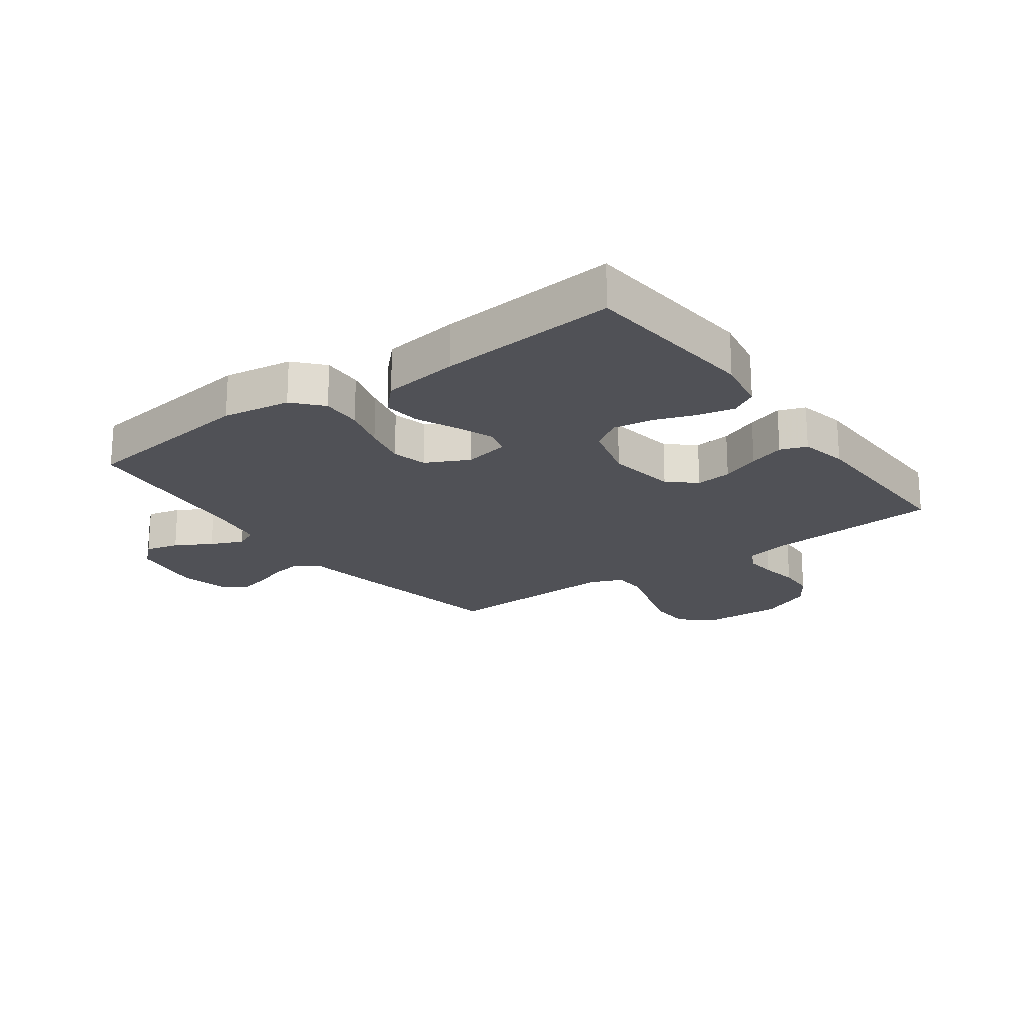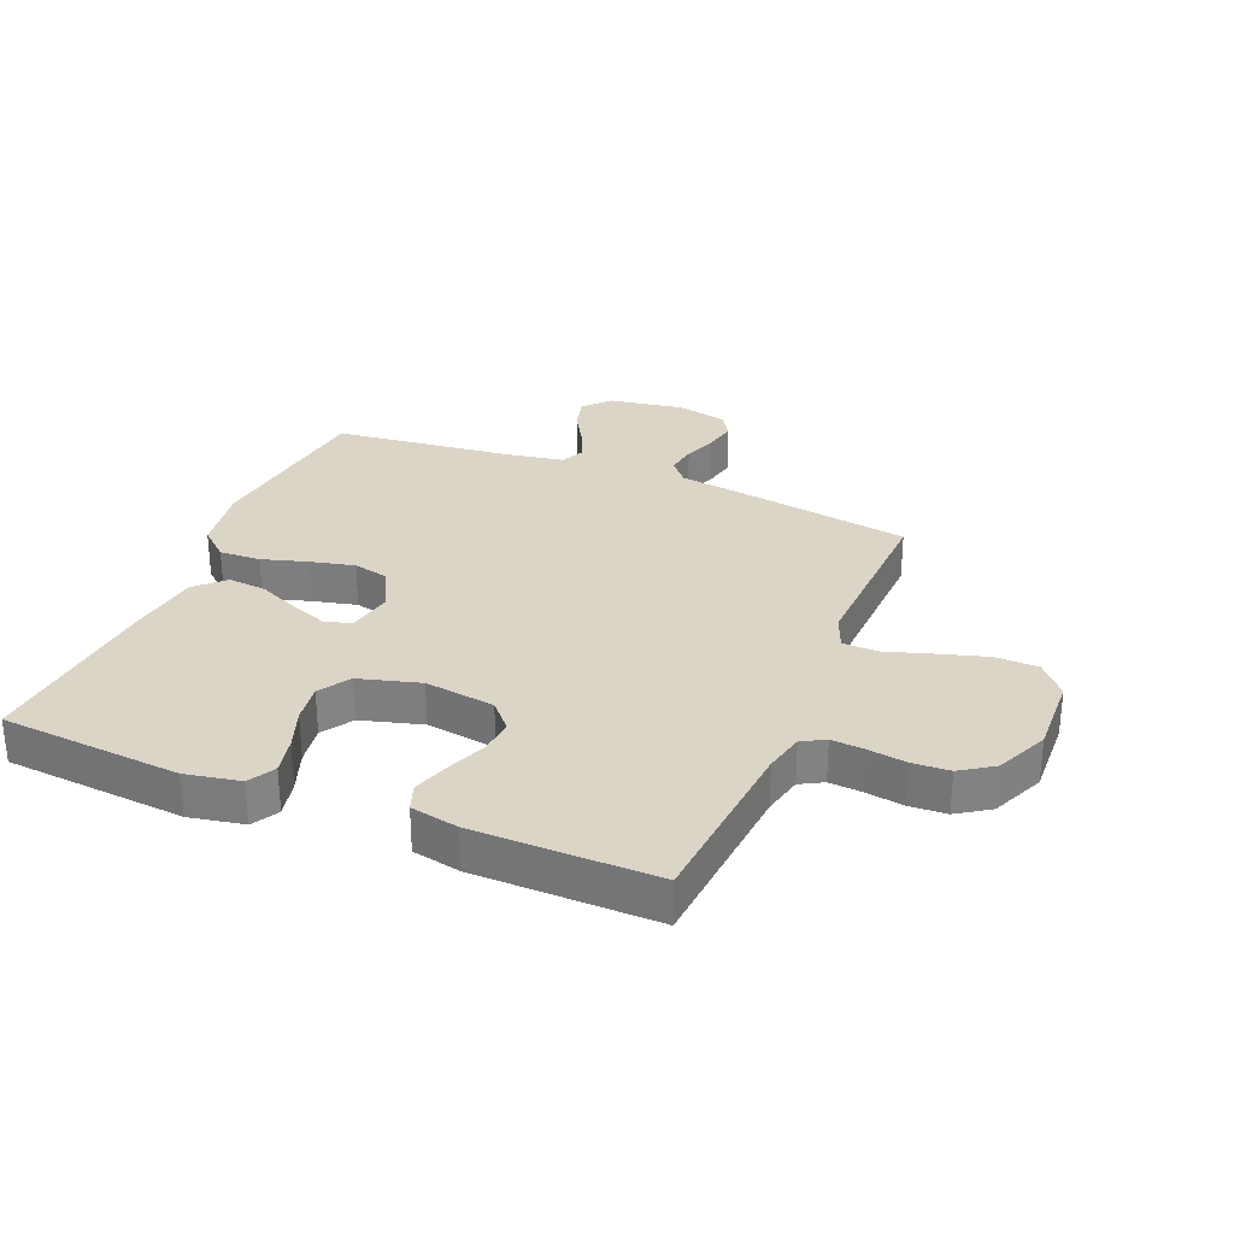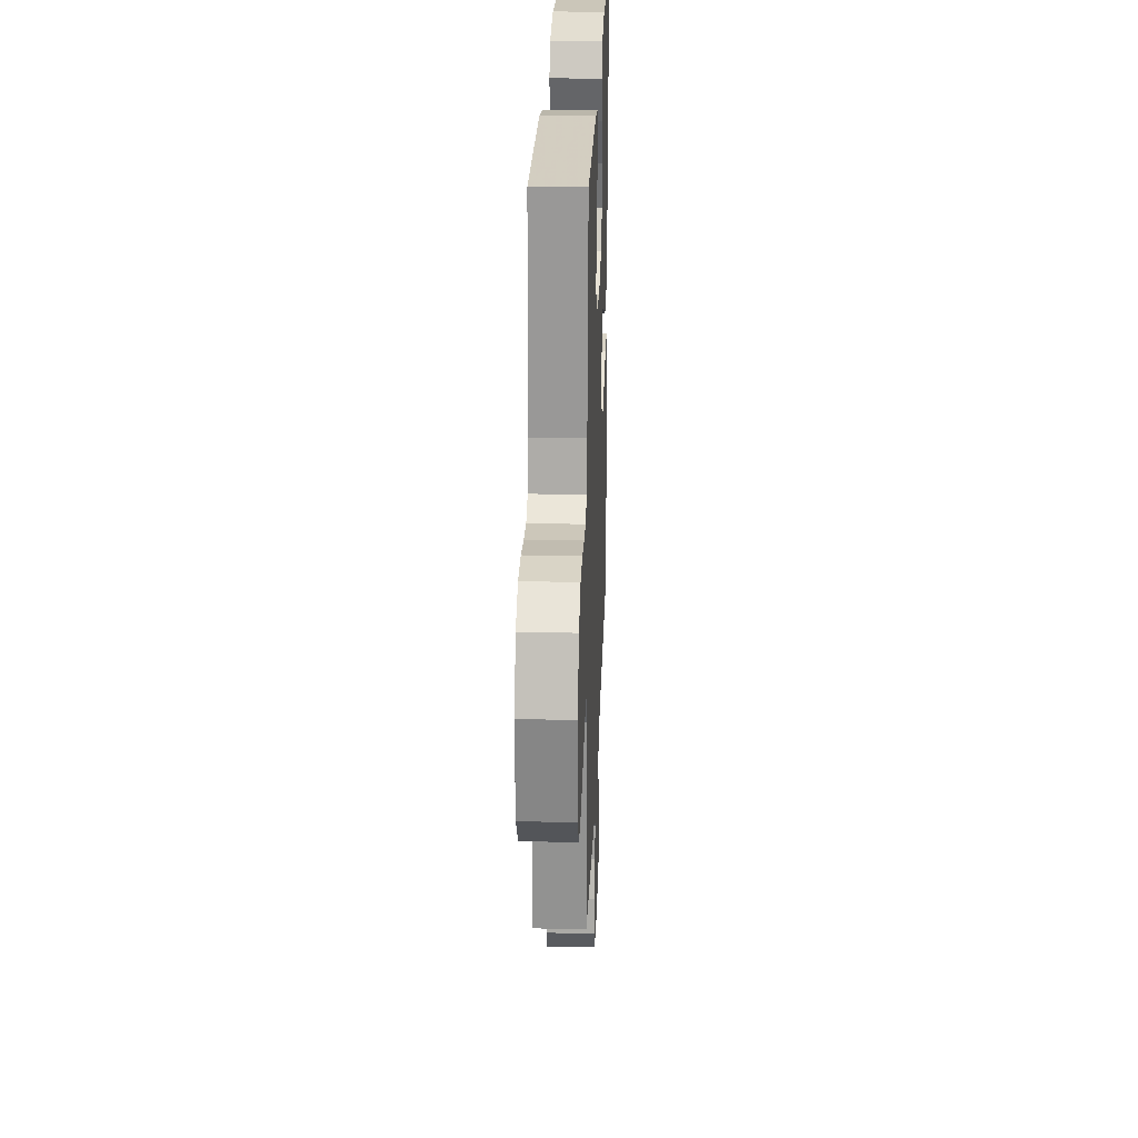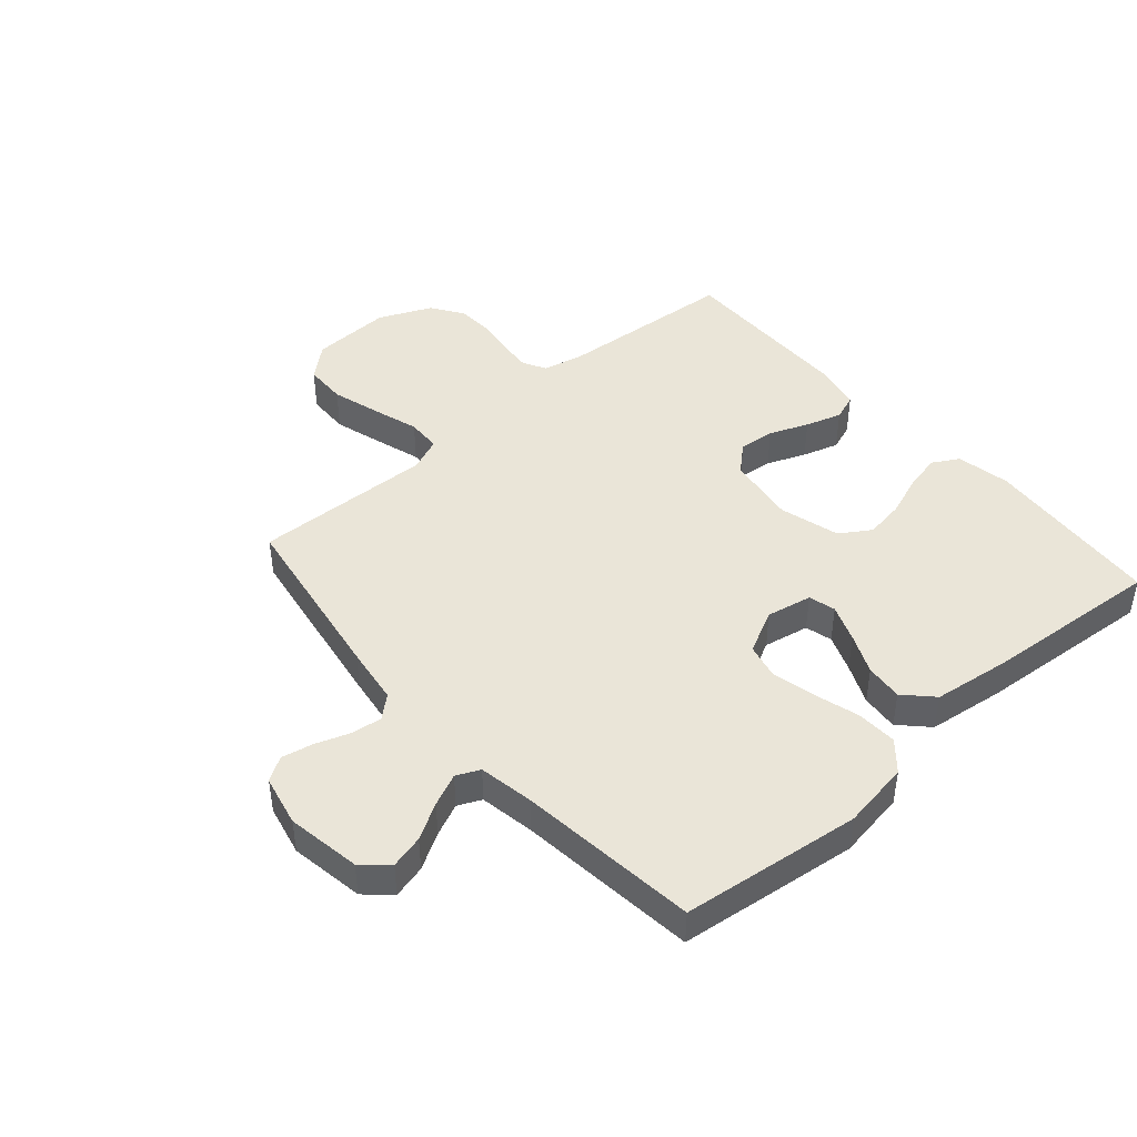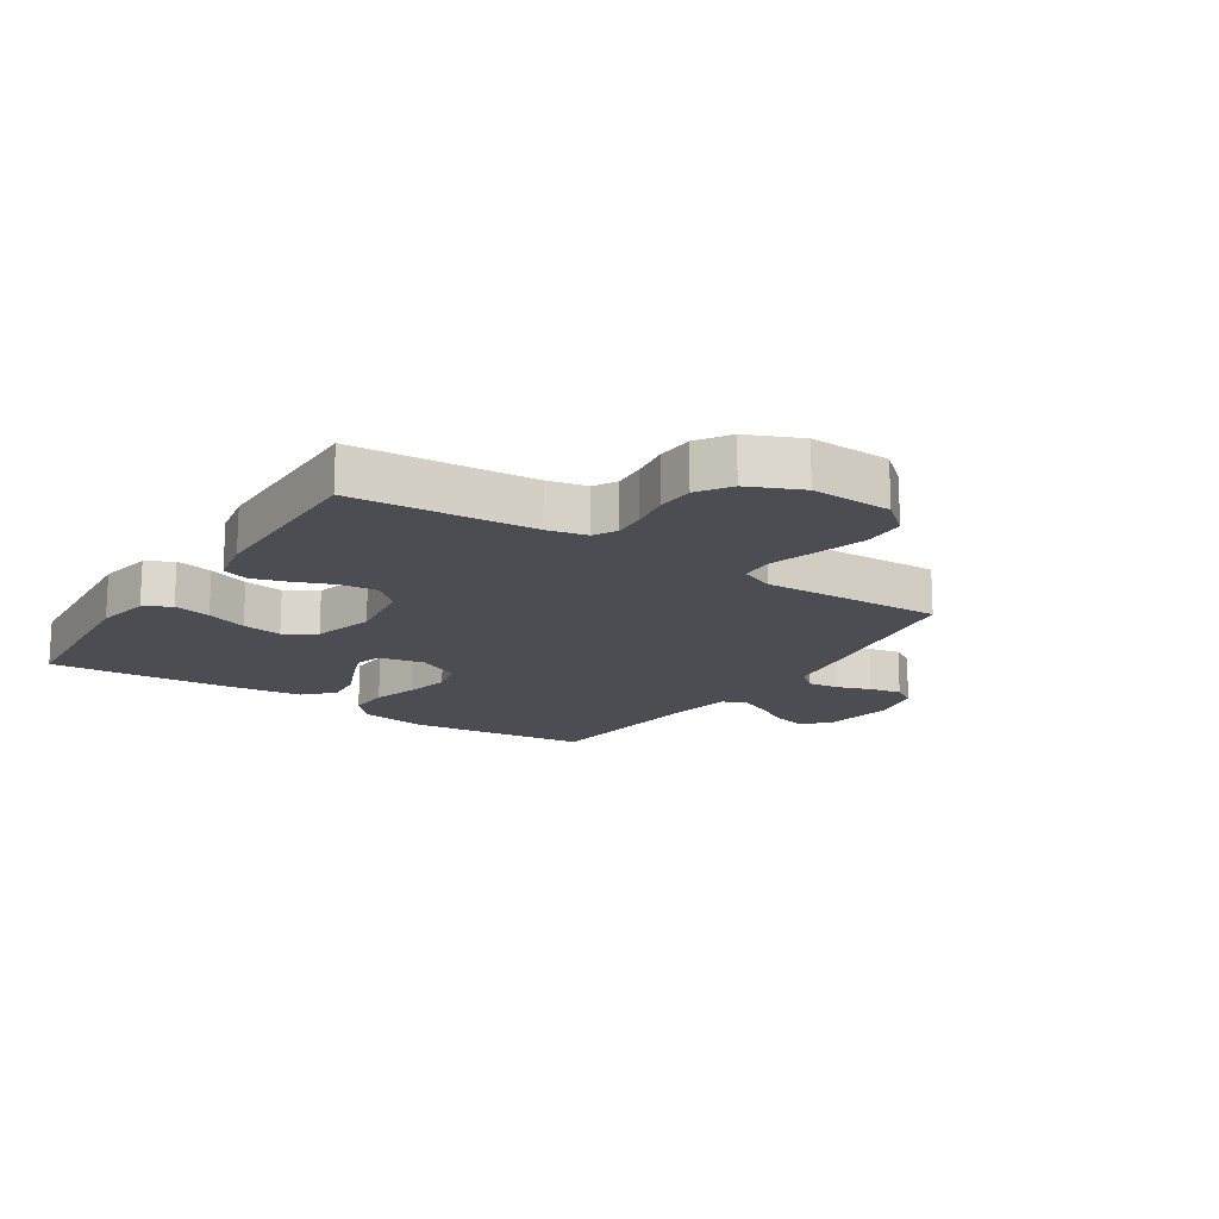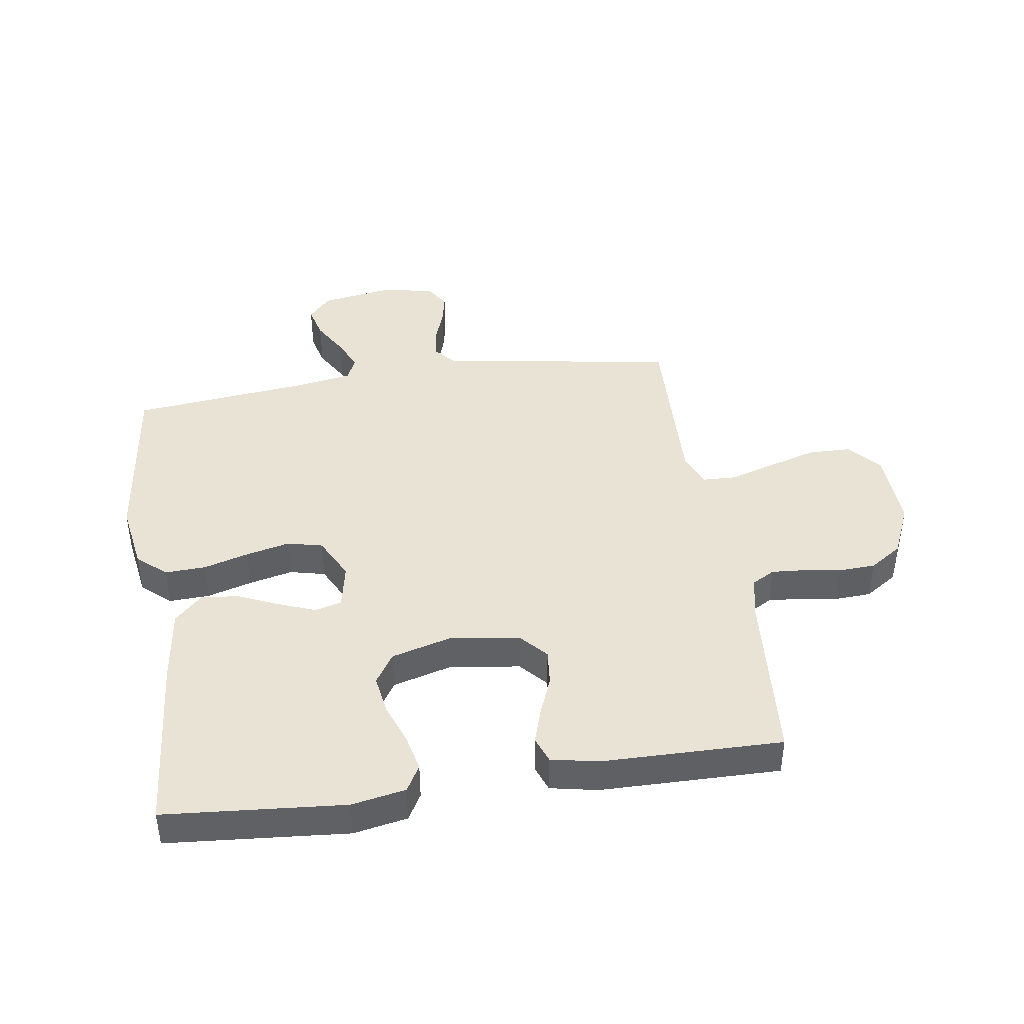
<metadata>
{"format":"obj","ext":"obj","renderer":"f3d","projection":"perspective","resolution":1024,"background":"white","views":[{"elev":-20.5,"azim":-53.7,"up":"+Y"},{"elev":29.6,"azim":22.4,"up":"+Y"},{"elev":25.6,"azim":92.1,"up":"+Z"},{"elev":44.6,"azim":-131.2,"up":"+Y"},{"elev":-16.3,"azim":56.7,"up":"+Y"},{"elev":42.1,"azim":-8.6,"up":"+Y"}]}
</metadata>
<code>
v -0.5 0.07 0.5
v -0.2 0.07 0.525
v -0.11 0.07 0.508
v -0.085 0.07 0.464
v -0.099 0.07 0.402
v -0.124 0.07 0.334
v -0.134 0.07 0.268
v -0.101 0.07 0.217
v 0 0.07 0.189
v 0.116 0.07 0.206
v 0.156 0.07 0.251
v 0.15 0.07 0.311
v 0.124 0.07 0.376
v 0.105 0.07 0.436
v 0.121 0.07 0.48
v 0.2 0.07 0.496
v 0.5 0.07 0.5
v 0.524 0.07 0.2
v 0.539 0.07 0.134
v 0.577 0.07 0.113
v 0.631 0.07 0.117
v 0.694 0.07 0.127
v 0.756 0.07 0.124
v 0.81 0.07 0.088
v 0.849 0.07 0
v 0.844 0.07 -0.134
v 0.798 0.07 -0.188
v 0.727 0.07 -0.19
v 0.646 0.07 -0.166
v 0.569 0.07 -0.142
v 0.512 0.07 -0.144
v 0.489 0.07 -0.2
v 0.5 0.07 -0.5
v 0.2 0.07 -0.549
v 0.104 0.07 -0.563
v 0.072 0.07 -0.6
v 0.079 0.07 -0.652
v 0.099 0.07 -0.708
v 0.11 0.07 -0.761
v 0.085 0.07 -0.801
v 0 0.07 -0.82
v -0.124 0.07 -0.8
v -0.162 0.07 -0.758
v -0.148 0.07 -0.702
v -0.113 0.07 -0.642
v -0.089 0.07 -0.588
v -0.107 0.07 -0.549
v -0.2 0.07 -0.533
v -0.5 0.07 -0.5
v -0.537 0.07 -0.2
v -0.519 0.07 -0.086
v -0.471 0.07 -0.044
v -0.403 0.07 -0.047
v -0.328 0.07 -0.069
v -0.255 0.07 -0.086
v -0.196 0.07 -0.072
v -0.16 0.07 0
v -0.175 0.07 0.076
v -0.22 0.07 0.088
v -0.282 0.07 0.064
v -0.349 0.07 0.034
v -0.412 0.07 0.028
v -0.458 0.07 0.073
v -0.475 0.07 0.2
v -0.5 0 0.5
v -0.2 0 0.525
v -0.11 0 0.508
v -0.085 0 0.464
v -0.099 0 0.402
v -0.124 0 0.334
v -0.134 0 0.268
v -0.101 0 0.217
v 0 0 0.189
v 0.116 0 0.206
v 0.156 0 0.251
v 0.15 0 0.311
v 0.124 0 0.376
v 0.105 0 0.436
v 0.121 0 0.48
v 0.2 0 0.496
v 0.5 0 0.5
v 0.524 0 0.2
v 0.539 0 0.134
v 0.577 0 0.113
v 0.631 0 0.117
v 0.694 0 0.127
v 0.756 0 0.124
v 0.81 0 0.088
v 0.849 0 0
v 0.844 0 -0.134
v 0.798 0 -0.188
v 0.727 0 -0.19
v 0.646 0 -0.166
v 0.569 0 -0.142
v 0.512 0 -0.144
v 0.489 0 -0.2
v 0.5 0 -0.5
v 0.2 0 -0.549
v 0.104 0 -0.563
v 0.072 0 -0.6
v 0.079 0 -0.652
v 0.099 0 -0.708
v 0.11 0 -0.761
v 0.085 0 -0.801
v 0 0 -0.82
v -0.124 0 -0.8
v -0.162 0 -0.758
v -0.148 0 -0.702
v -0.113 0 -0.642
v -0.089 0 -0.588
v -0.107 0 -0.549
v -0.2 0 -0.533
v -0.5 0 -0.5
v -0.537 0 -0.2
v -0.519 0 -0.086
v -0.471 0 -0.044
v -0.403 0 -0.047
v -0.328 0 -0.069
v -0.255 0 -0.086
v -0.196 0 -0.072
v -0.16 0 0
v -0.175 0 0.076
v -0.22 0 0.088
v -0.282 0 0.064
v -0.349 0 0.034
v -0.412 0 0.028
v -0.458 0 0.073
v -0.475 0 0.2
f 60 61 62 63
f 59 60 63 64
f 58 59 64 1
f 51 52 53 54
f 51 54 55
f 48 49 50 51
f 47 48 51 55
f 46 47 55 56
f 42 43 44 45
f 42 45 46
f 41 42 46
f 37 38 39 40
f 36 37 40 41
f 32 33 34 35
f 31 32 35
f 27 28 29 30
f 25 26 27 30
f 25 30 31
f 24 25 31
f 21 22 23 24
f 20 21 24 31
f 19 20 31 35
f 15 16 17 18
f 12 13 14 15
f 12 15 18 19
f 3 4 5 6
f 3 6 7
f 58 1 2 3
f 58 3 7
f 57 58 7 8
f 41 46 56 57
f 36 41 57 8
f 35 36 8 9
f 19 35 9 10
f 11 12 19
f 10 11 19
f 127 126 125 124
f 128 127 124 123
f 65 128 123 122
f 118 117 116 115
f 119 118 115
f 115 114 113 112
f 119 115 112 111
f 120 119 111 110
f 109 108 107 106
f 110 109 106
f 110 106 105
f 104 103 102 101
f 105 104 101 100
f 99 98 97 96
f 99 96 95
f 94 93 92 91
f 94 91 90 89
f 95 94 89
f 95 89 88
f 88 87 86 85
f 95 88 85 84
f 99 95 84 83
f 82 81 80 79
f 79 78 77 76
f 83 82 79 76
f 70 69 68 67
f 71 70 67
f 67 66 65 122
f 71 67 122
f 72 71 122 121
f 121 120 110 105
f 72 121 105 100
f 73 72 100 99
f 74 73 99 83
f 83 76 75
f 83 75 74
f 1 65 66 2
f 2 66 67 3
f 3 67 68 4
f 4 68 69 5
f 5 69 70 6
f 6 70 71 7
f 7 71 72 8
f 8 72 73 9
f 9 73 74 10
f 10 74 75 11
f 11 75 76 12
f 12 76 77 13
f 13 77 78 14
f 14 78 79 15
f 15 79 80 16
f 16 80 81 17
f 17 81 82 18
f 18 82 83 19
f 19 83 84 20
f 20 84 85 21
f 21 85 86 22
f 22 86 87 23
f 23 87 88 24
f 24 88 89 25
f 25 89 90 26
f 26 90 91 27
f 27 91 92 28
f 28 92 93 29
f 29 93 94 30
f 30 94 95 31
f 31 95 96 32
f 32 96 97 33
f 33 97 98 34
f 34 98 99 35
f 35 99 100 36
f 36 100 101 37
f 37 101 102 38
f 38 102 103 39
f 39 103 104 40
f 40 104 105 41
f 41 105 106 42
f 42 106 107 43
f 43 107 108 44
f 44 108 109 45
f 45 109 110 46
f 46 110 111 47
f 47 111 112 48
f 48 112 113 49
f 49 113 114 50
f 50 114 115 51
f 51 115 116 52
f 52 116 117 53
f 53 117 118 54
f 54 118 119 55
f 55 119 120 56
f 56 120 121 57
f 57 121 122 58
f 58 122 123 59
f 59 123 124 60
f 60 124 125 61
f 61 125 126 62
f 62 126 127 63
f 63 127 128 64
f 64 128 65 1

</code>
